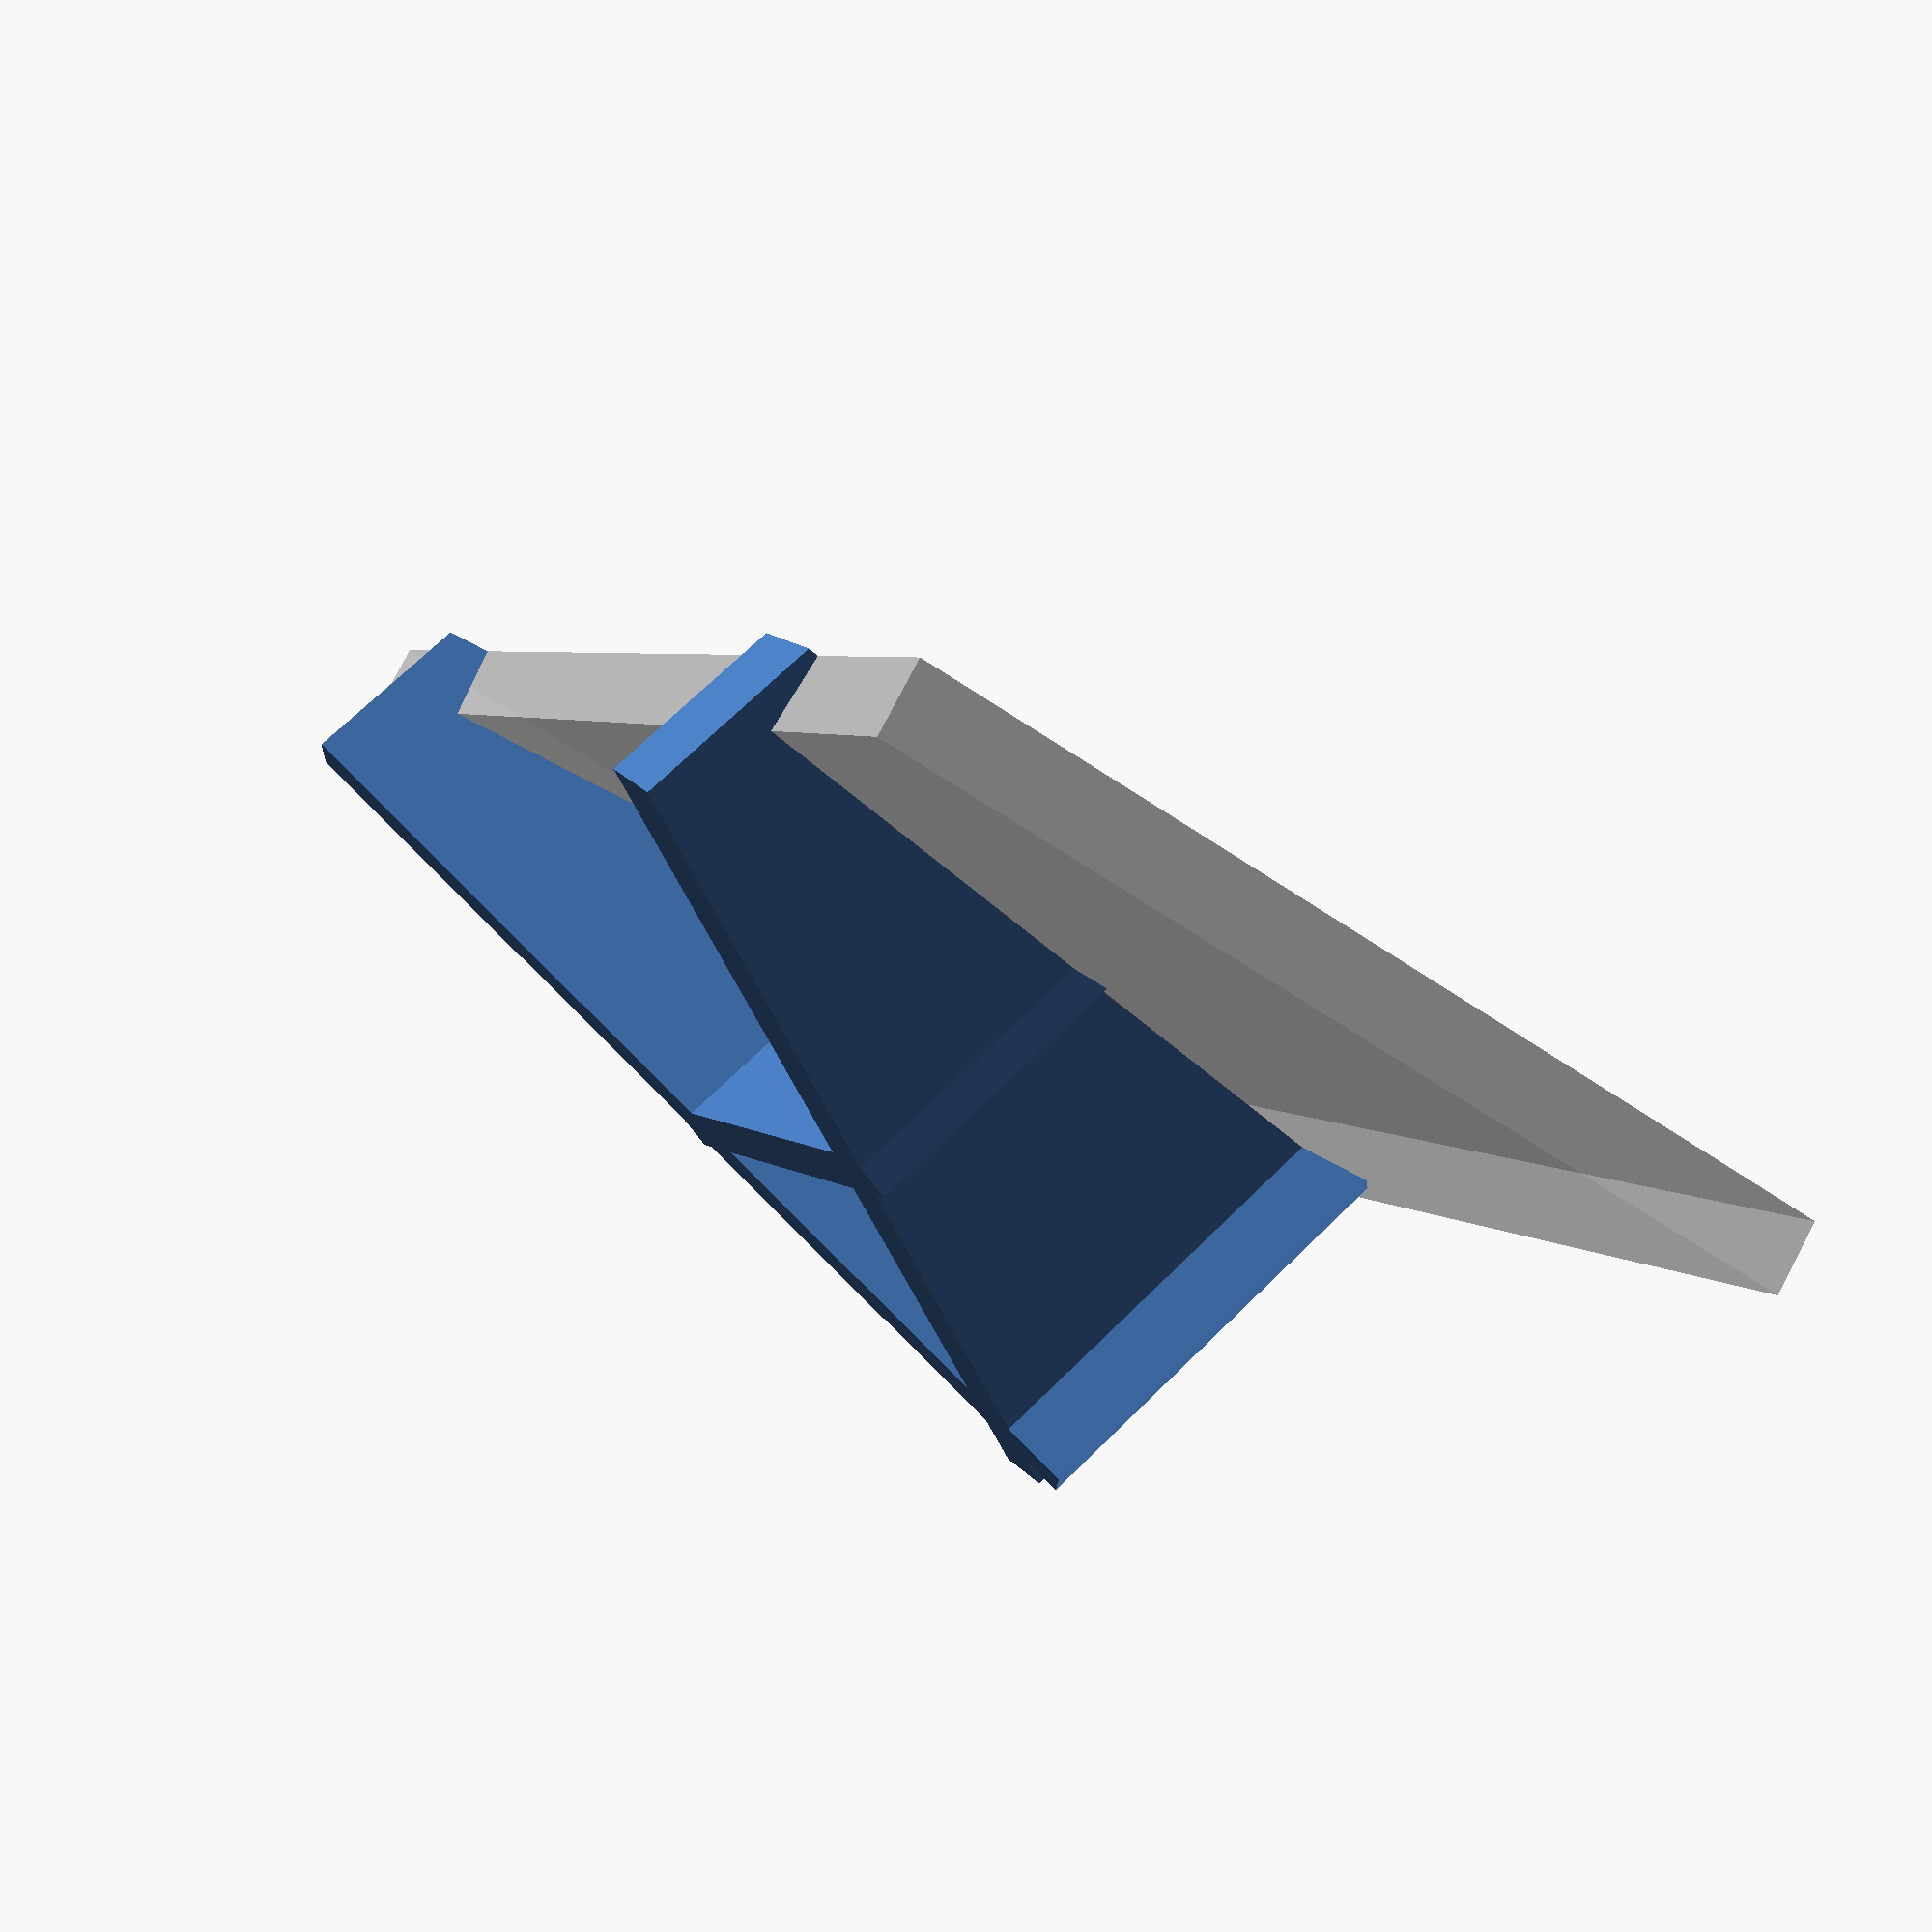
<openscad>
laptop_dim = [300, 200, 15]; // Laptop dimensions
laptop_angle = 20; // Angle of the laptop stand
leg_angle = 30; // Angle between the legs
leg_distance = 100; // Distance between the legs (somewhere)
raise = 25; // How much to raise the laptop
push = 10; // How much to push the laptop away
thickness = 10; // Thickness of the legs

stand_leg_depth = cos(laptop_angle) * laptop_dim.y / cos(leg_angle);
stand_leg_height = sin(laptop_angle) * laptop_dim.y + raise;


module laptop() {
    // color("grey")
    translate([-laptop_dim.x / 2, 0, 0])
        cube(laptop_dim);
}

module laptop_free_space() {
    free_space = [
        laptop_dim.x,
        laptop_dim.y * 2,
        100,
    ];

    union() {
        translate([-laptop_dim.x / 2, 0, 0])
            cube(free_space);

        translate([-laptop_dim.x / 2, -laptop_dim.z, laptop_dim.z])
            cube(free_space);
    }
}

module stand_leg() {
    translate([-thickness / 2, 0, 0])
        cube([thickness, stand_leg_depth, stand_leg_height]);
}

module stand_plank() {
    translate([- leg_distance / 2, 0, 0])
        cube([leg_distance, thickness, stand_leg_height]);
}

module stand() {
    difference() {
        union() {
            translate([leg_distance, 0, 0])
            rotate([0, 0, leg_angle])
                stand_leg();

            translate([-leg_distance, 0, 0])
            rotate([0, 0, -leg_angle])
                stand_leg();

            translate([0, cos(laptop_angle) * laptop_dim.y / 2, 0])
                stand_plank();
        }

        translate([0, push, raise])
        rotate([laptop_angle, 0, 0])
            laptop_free_space();
    }
}

module assembly() {
    translate([0, push, raise])
    rotate([laptop_angle, 0, 0])
        %laptop();

    stand();
}

assembly();

</openscad>
<views>
elev=110.9 azim=56.9 roll=314.7 proj=p view=solid
</views>
